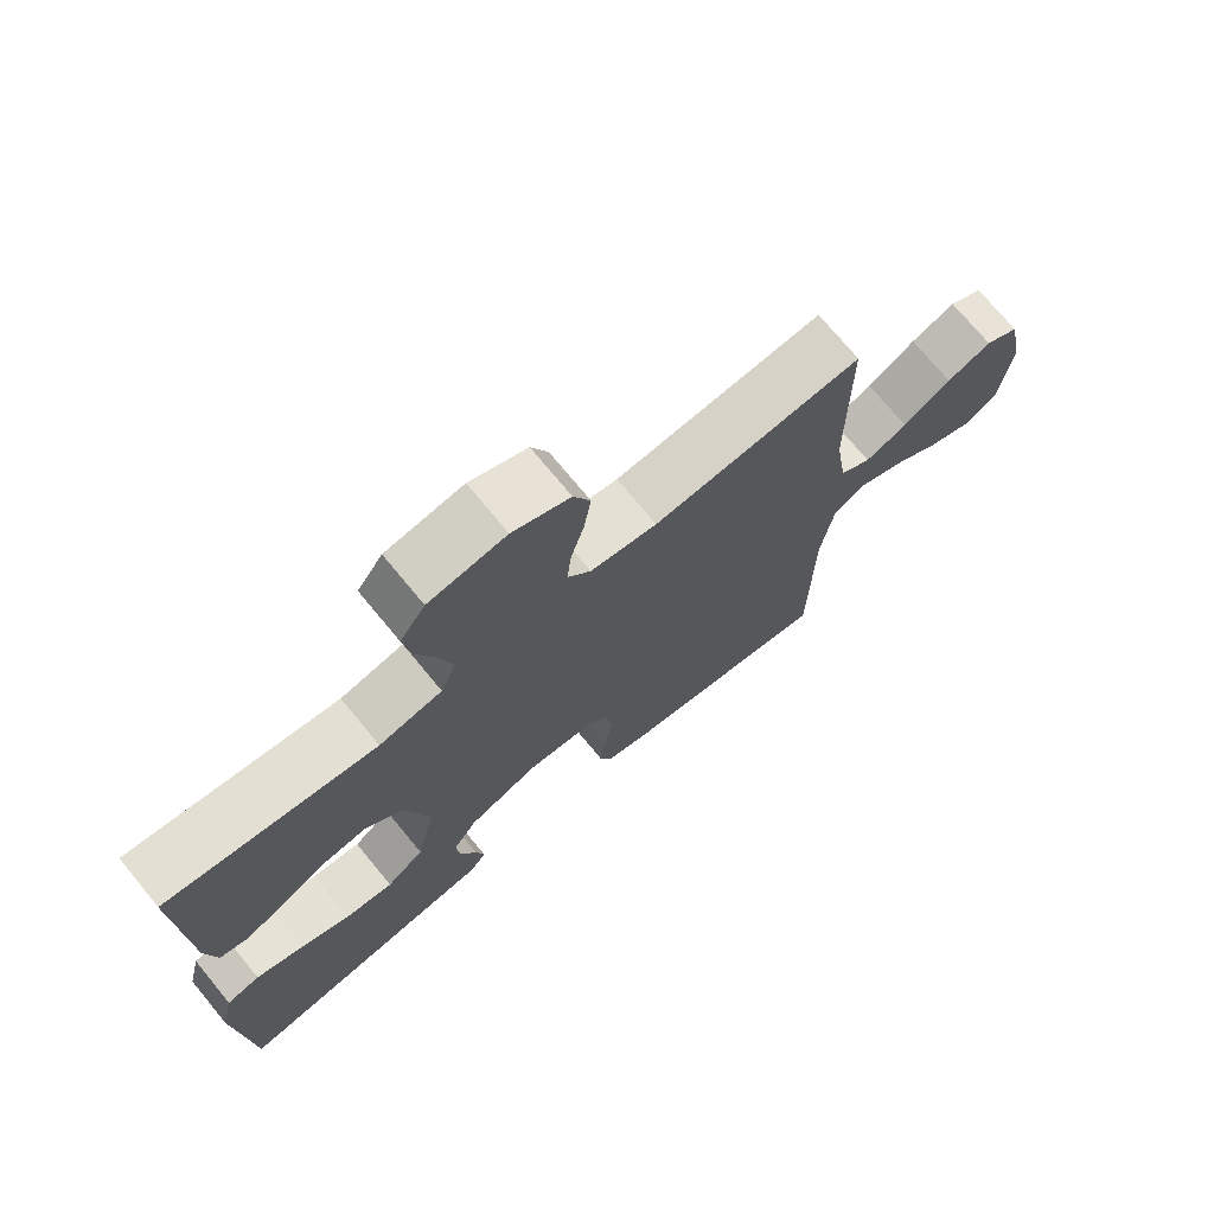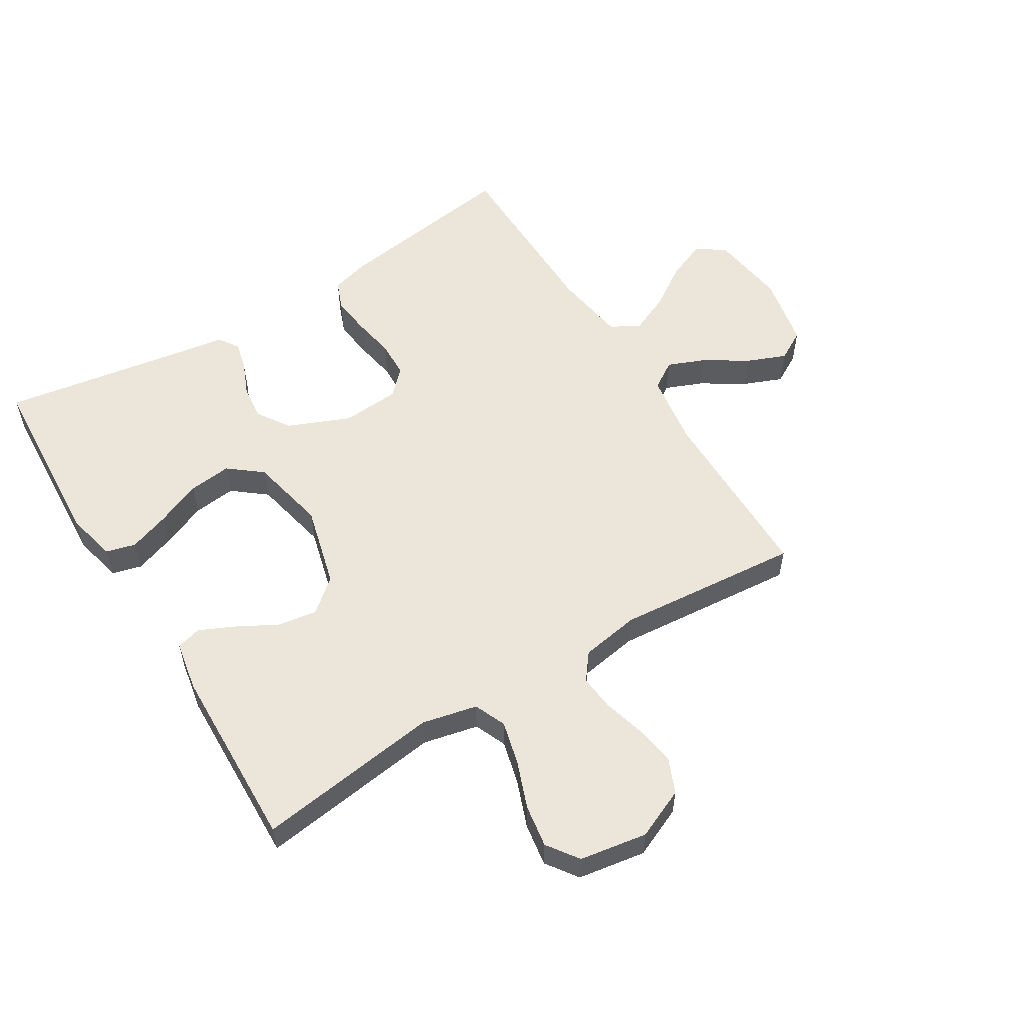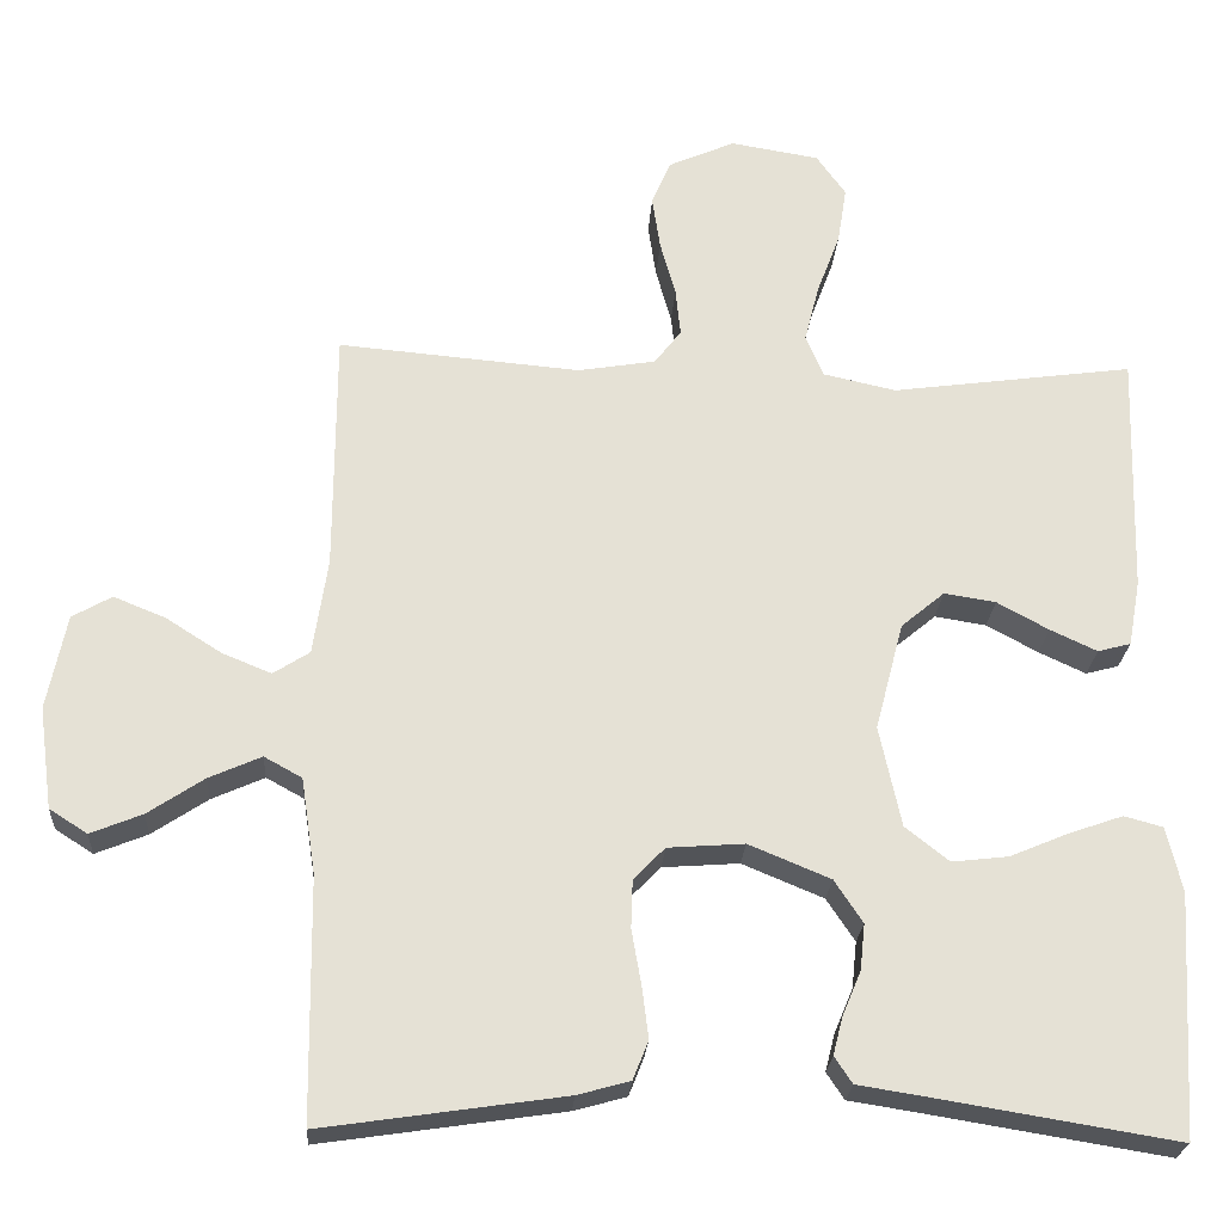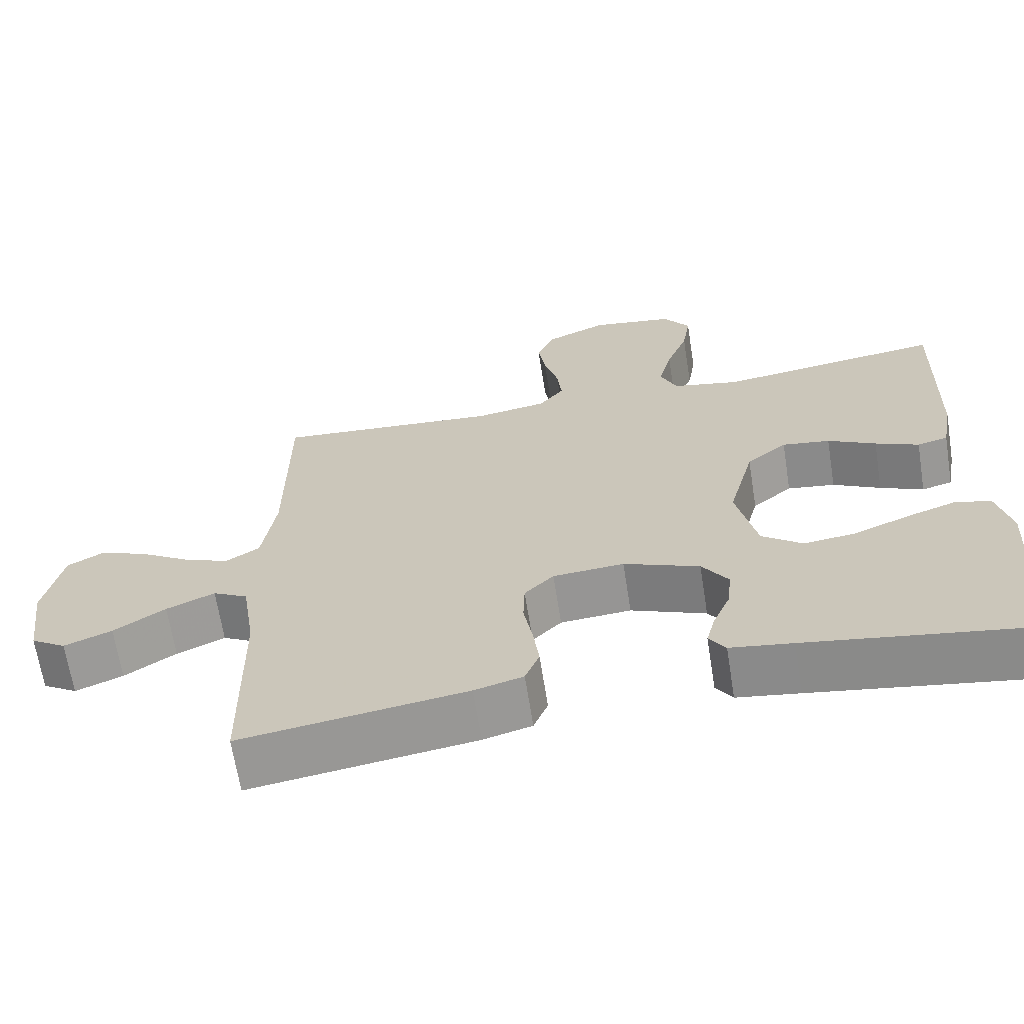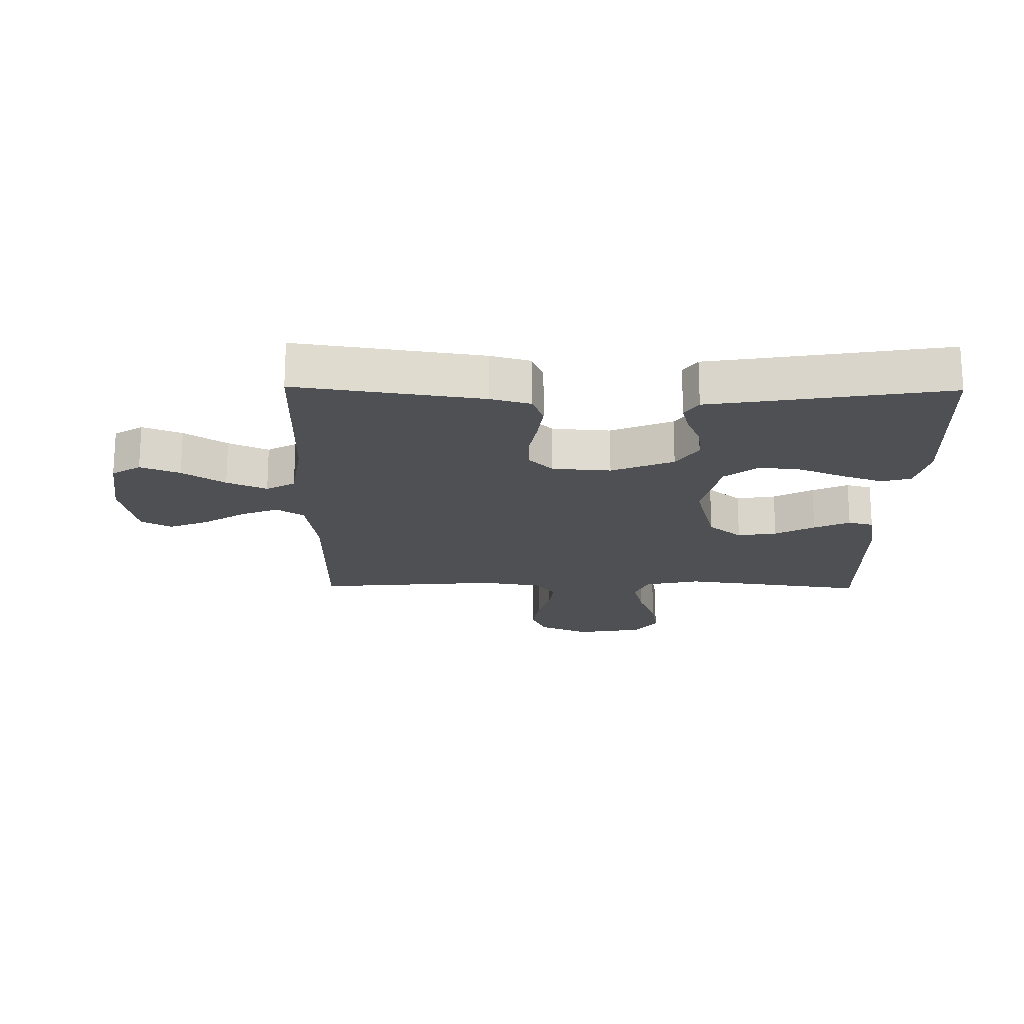
<metadata>
{"format":"obj","ext":"obj","renderer":"f3d","projection":"perspective","resolution":1024,"background":"white","views":[{"elev":72.8,"azim":-39.5,"up":"+Z"},{"elev":55.8,"azim":-31.6,"up":"+Y"},{"elev":-24.1,"azim":176.4,"up":"+Z"},{"elev":-66.5,"azim":-171.0,"up":"+Z"},{"elev":-19.1,"azim":179.2,"up":"+Y"}]}
</metadata>
<code>
v 0.5 0.07 0.5
v 0.501 0.07 0.2
v 0.519 0.07 0.08
v 0.564 0.07 0.051
v 0.625 0.07 0.076
v 0.694 0.07 0.12
v 0.758 0.07 0.146
v 0.807 0.07 0.118
v 0.831 0.07 0
v 0.814 0.07 -0.126
v 0.767 0.07 -0.156
v 0.703 0.07 -0.13
v 0.634 0.07 -0.084
v 0.569 0.07 -0.055
v 0.522 0.07 -0.081
v 0.504 0.07 -0.2
v 0.5 0.07 -0.5
v 0.2 0.07 -0.456
v 0.135 0.07 -0.438
v 0.116 0.07 -0.39
v 0.124 0.07 -0.326
v 0.136 0.07 -0.258
v 0.134 0.07 -0.198
v 0.095 0.07 -0.158
v 0 0.07 -0.151
v -0.101 0.07 -0.193
v -0.136 0.07 -0.246
v -0.13 0.07 -0.303
v -0.107 0.07 -0.358
v -0.095 0.07 -0.405
v -0.117 0.07 -0.438
v -0.2 0.07 -0.451
v -0.5 0.07 -0.5
v -0.518 0.07 -0.2
v -0.499 0.07 -0.119
v -0.451 0.07 -0.106
v -0.385 0.07 -0.129
v -0.311 0.07 -0.16
v -0.241 0.07 -0.168
v -0.187 0.07 -0.125
v -0.16 0.07 0
v -0.195 0.07 0.134
v -0.249 0.07 0.179
v -0.313 0.07 0.169
v -0.377 0.07 0.134
v -0.435 0.07 0.107
v -0.476 0.07 0.118
v -0.491 0.07 0.2
v -0.5 0.07 0.5
v -0.2 0.07 0.459
v -0.11 0.07 0.479
v -0.088 0.07 0.531
v -0.106 0.07 0.602
v -0.135 0.07 0.679
v -0.146 0.07 0.749
v -0.11 0.07 0.8
v 0 0.07 0.818
v 0.082 0.07 0.782
v 0.106 0.07 0.726
v 0.096 0.07 0.66
v 0.077 0.07 0.592
v 0.071 0.07 0.533
v 0.104 0.07 0.49
v 0.2 0.07 0.474
v 0.5 0 0.5
v 0.501 0 0.2
v 0.519 0 0.08
v 0.564 0 0.051
v 0.625 0 0.076
v 0.694 0 0.12
v 0.758 0 0.146
v 0.807 0 0.118
v 0.831 0 0
v 0.814 0 -0.126
v 0.767 0 -0.156
v 0.703 0 -0.13
v 0.634 0 -0.084
v 0.569 0 -0.055
v 0.522 0 -0.081
v 0.504 0 -0.2
v 0.5 0 -0.5
v 0.2 0 -0.456
v 0.135 0 -0.438
v 0.116 0 -0.39
v 0.124 0 -0.326
v 0.136 0 -0.258
v 0.134 0 -0.198
v 0.095 0 -0.158
v 0 0 -0.151
v -0.101 0 -0.193
v -0.136 0 -0.246
v -0.13 0 -0.303
v -0.107 0 -0.358
v -0.095 0 -0.405
v -0.117 0 -0.438
v -0.2 0 -0.451
v -0.5 0 -0.5
v -0.518 0 -0.2
v -0.499 0 -0.119
v -0.451 0 -0.106
v -0.385 0 -0.129
v -0.311 0 -0.16
v -0.241 0 -0.168
v -0.187 0 -0.125
v -0.16 0 0
v -0.195 0 0.134
v -0.249 0 0.179
v -0.313 0 0.169
v -0.377 0 0.134
v -0.435 0 0.107
v -0.476 0 0.118
v -0.491 0 0.2
v -0.5 0 0.5
v -0.2 0 0.459
v -0.11 0 0.479
v -0.088 0 0.531
v -0.106 0 0.602
v -0.135 0 0.679
v -0.146 0 0.749
v -0.11 0 0.8
v 0 0 0.818
v 0.082 0 0.782
v 0.106 0 0.726
v 0.096 0 0.66
v 0.077 0 0.592
v 0.071 0 0.533
v 0.104 0 0.49
v 0.2 0 0.474
f 58 59 60 61
f 58 61 62
f 57 58 62
f 56 57 62
f 53 54 55 56
f 52 53 56 62
f 51 52 62 63
f 47 48 49 50
f 44 45 46 47
f 44 47 50 51
f 35 36 37 38
f 33 34 35 38
f 32 33 38 39
f 31 32 39 40
f 28 29 30 31
f 27 28 31 40
f 19 20 21 22
f 17 18 19 22
f 16 17 22 23
f 15 16 23 24
f 10 11 12 13
f 10 13 14
f 9 10 14
f 8 9 14
f 5 6 7 8
f 4 5 8 14
f 3 4 14 15
f 64 1 2
f 43 44 51 63
f 42 43 63 64
f 41 42 64 2
f 26 27 40 41
f 25 26 41 2
f 15 24 25
f 2 3 15 25
f 125 124 123 122
f 126 125 122
f 126 122 121
f 126 121 120
f 120 119 118 117
f 126 120 117 116
f 127 126 116 115
f 114 113 112 111
f 111 110 109 108
f 115 114 111 108
f 102 101 100 99
f 102 99 98 97
f 103 102 97 96
f 104 103 96 95
f 95 94 93 92
f 104 95 92 91
f 86 85 84 83
f 86 83 82 81
f 87 86 81 80
f 88 87 80 79
f 77 76 75 74
f 78 77 74
f 78 74 73
f 78 73 72
f 72 71 70 69
f 78 72 69 68
f 79 78 68 67
f 66 65 128
f 127 115 108 107
f 128 127 107 106
f 66 128 106 105
f 105 104 91 90
f 66 105 90 89
f 89 88 79
f 89 79 67 66
f 1 65 66 2
f 2 66 67 3
f 3 67 68 4
f 4 68 69 5
f 5 69 70 6
f 6 70 71 7
f 7 71 72 8
f 8 72 73 9
f 9 73 74 10
f 10 74 75 11
f 11 75 76 12
f 12 76 77 13
f 13 77 78 14
f 14 78 79 15
f 15 79 80 16
f 16 80 81 17
f 17 81 82 18
f 18 82 83 19
f 19 83 84 20
f 20 84 85 21
f 21 85 86 22
f 22 86 87 23
f 23 87 88 24
f 24 88 89 25
f 25 89 90 26
f 26 90 91 27
f 27 91 92 28
f 28 92 93 29
f 29 93 94 30
f 30 94 95 31
f 31 95 96 32
f 32 96 97 33
f 33 97 98 34
f 34 98 99 35
f 35 99 100 36
f 36 100 101 37
f 37 101 102 38
f 38 102 103 39
f 39 103 104 40
f 40 104 105 41
f 41 105 106 42
f 42 106 107 43
f 43 107 108 44
f 44 108 109 45
f 45 109 110 46
f 46 110 111 47
f 47 111 112 48
f 48 112 113 49
f 49 113 114 50
f 50 114 115 51
f 51 115 116 52
f 52 116 117 53
f 53 117 118 54
f 54 118 119 55
f 55 119 120 56
f 56 120 121 57
f 57 121 122 58
f 58 122 123 59
f 59 123 124 60
f 60 124 125 61
f 61 125 126 62
f 62 126 127 63
f 63 127 128 64
f 64 128 65 1

</code>
